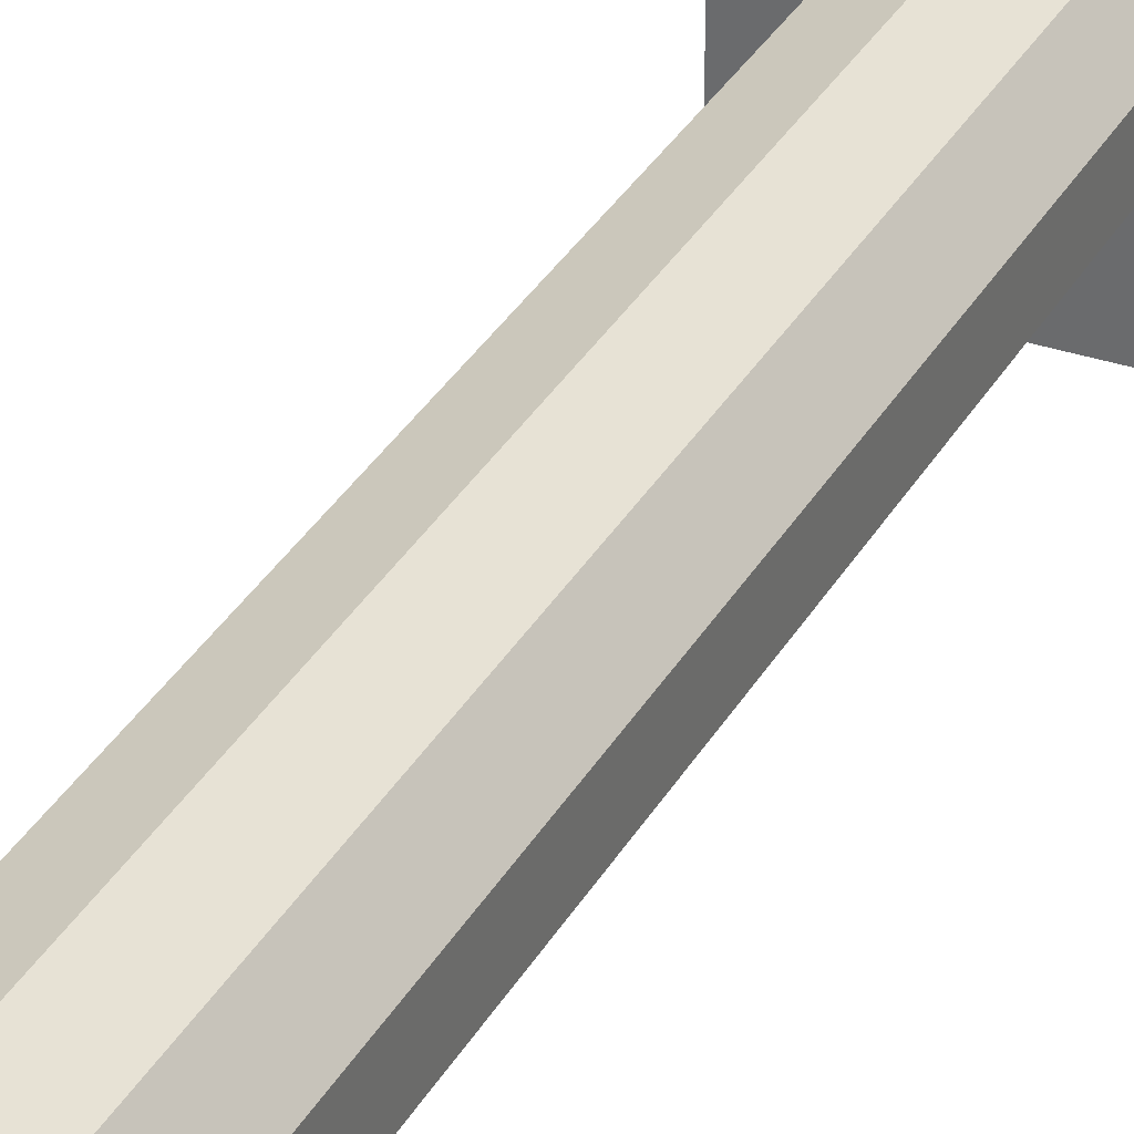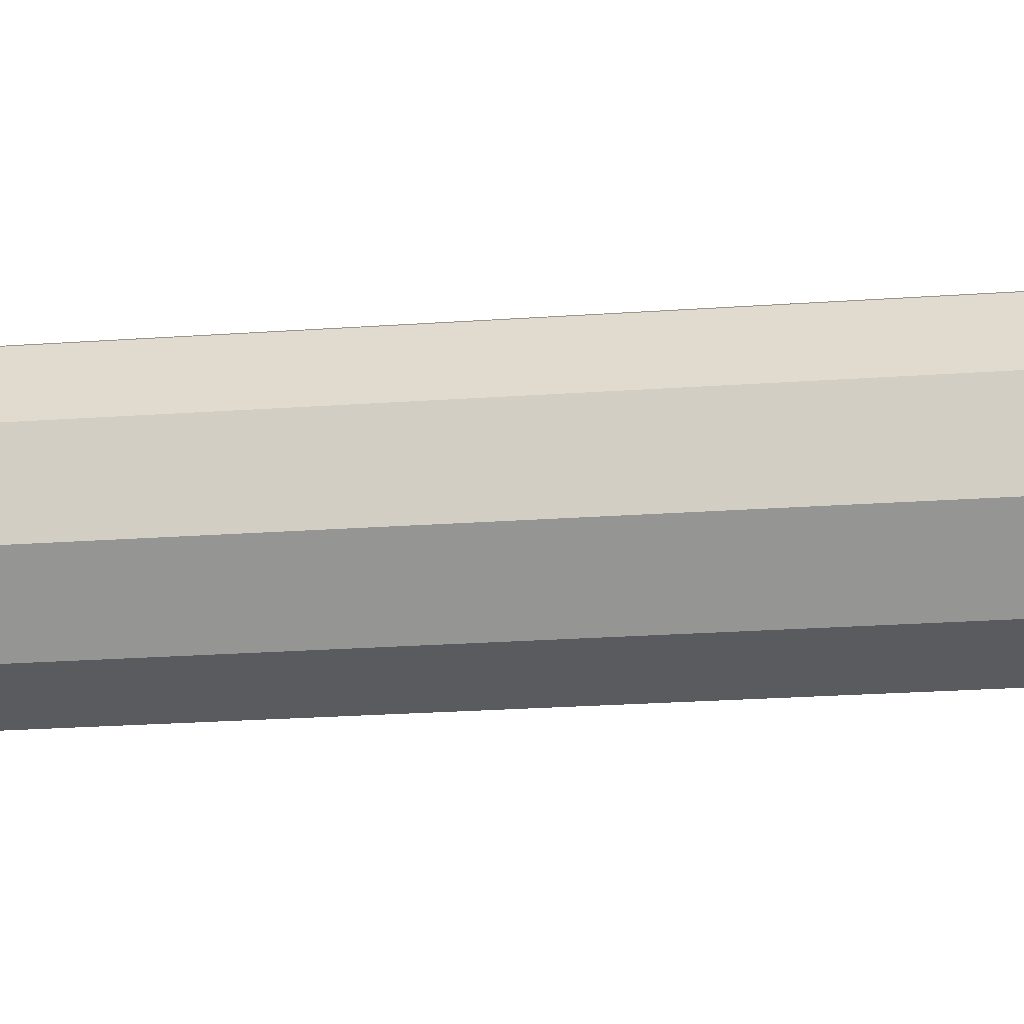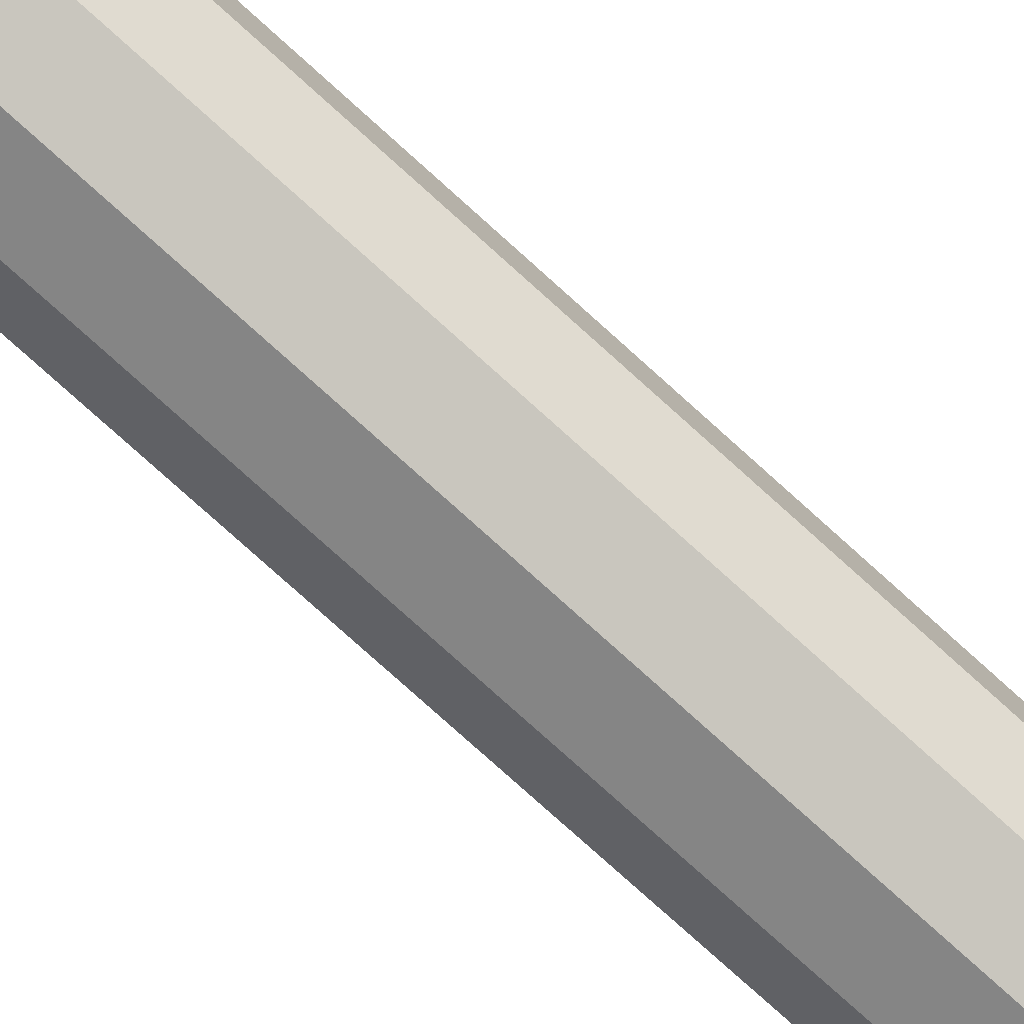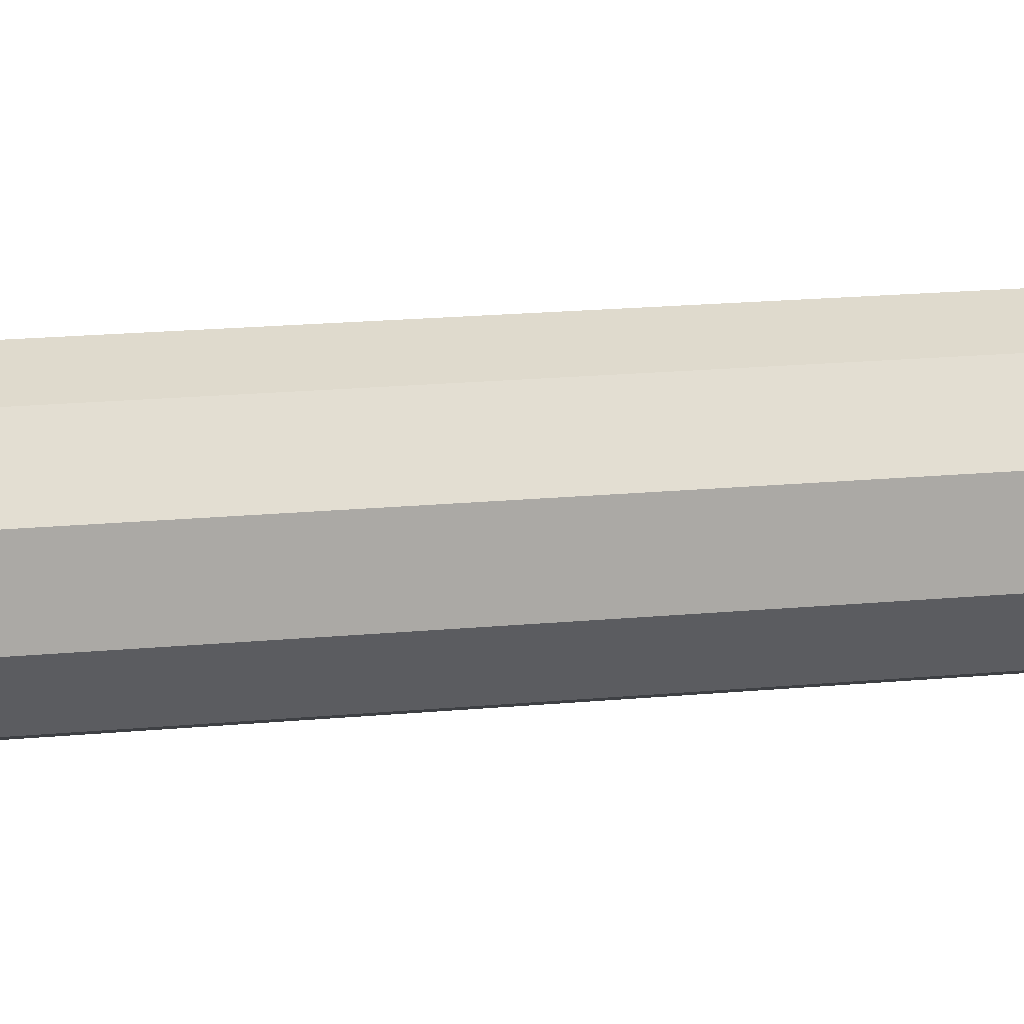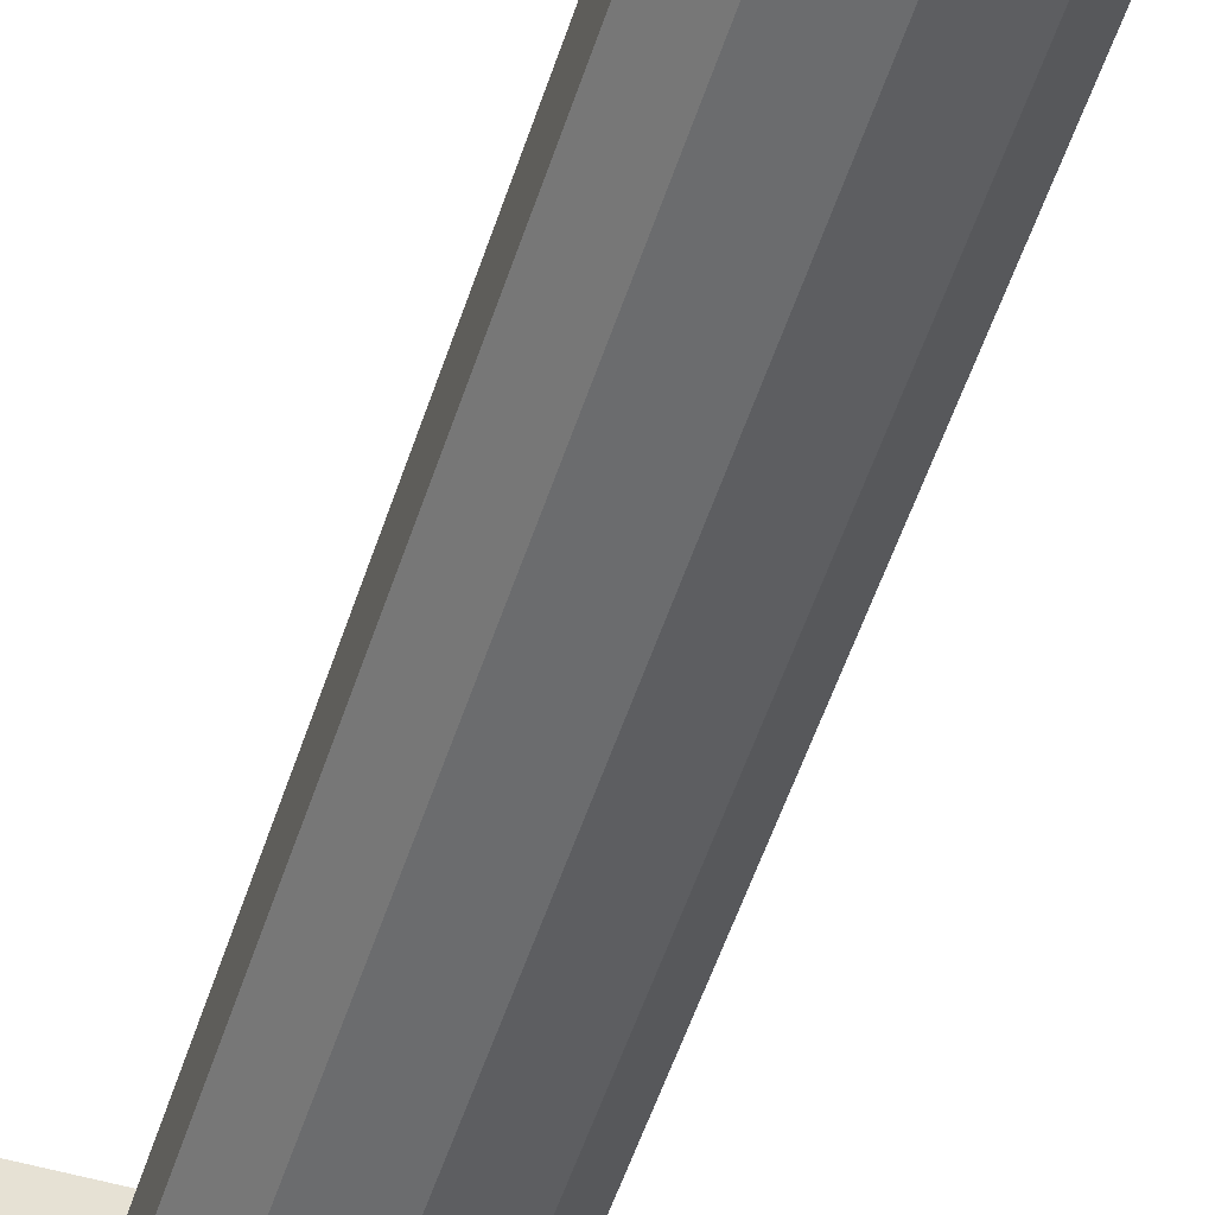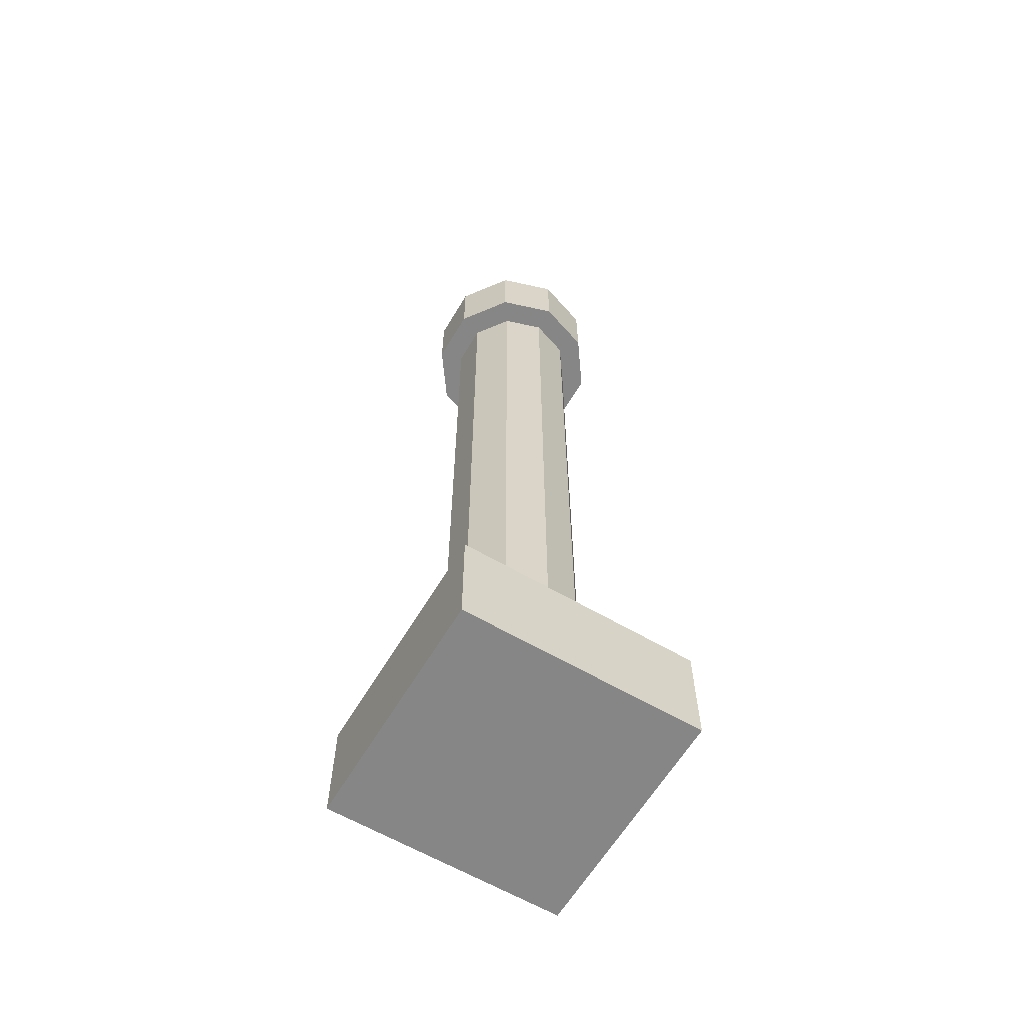
<metadata>
{"format":"obj","ext":"obj","renderer":"f3d","projection":"perspective","resolution":1024,"background":"white","views":[{"elev":33.0,"azim":-154.8,"up":"+Z"},{"elev":-15.4,"azim":100.2,"up":"+Z"},{"elev":-77.6,"azim":47.9,"up":"+Z"},{"elev":14.4,"azim":-103.1,"up":"+Z"},{"elev":-51.4,"azim":162.6,"up":"+Z"},{"elev":-62.0,"azim":149.3,"up":"+Y"}]}
</metadata>
<code>
o Cylinder
v 0 0.1858 -0.3188
v 0 4.133 -0.3188
v 0.1874 0.1858 -0.2579
v 0.1874 4.133 -0.2579
v 0.3032 0.1858 -0.09852
v 0.3032 4.133 -0.09852
v 0.3032 0.1858 0.09852
v 0.3032 4.133 0.09852
v 0.1874 0.1858 0.2579
v 0.1874 4.133 0.2579
v 0 0.1858 0.3188
v 0 4.133 0.3188
v -0.1874 0.1858 0.2579
v -0.1874 4.133 0.2579
v -0.3032 0.1858 0.09852
v -0.3032 4.133 0.09852
v -0.3032 0.1858 -0.09852
v -0.3032 4.133 -0.09852
v -0.1874 0.1858 -0.2579
v -0.1874 4.133 -0.2579
f 1 2 4 3
f 3 4 6 5
f 5 6 8 7
f 7 8 10 9
f 9 10 12 11
f 11 12 14 13
f 13 14 16 15
f 15 16 18 17
f 4 2 20 18 16 14 12 10 8 6
f 17 18 20 19
f 19 20 2 1
f 1 3 5 7 9 11 13 15 17 19
o Cube
v -0.5597 -0.2602 0.5597
v -0.5597 0.2602 0.5597
v -0.5597 -0.2602 -0.5597
v -0.5597 0.2602 -0.5597
v 0.5597 -0.2602 0.5597
v 0.5597 0.2602 0.5597
v 0.5597 -0.2602 -0.5597
v 0.5597 0.2602 -0.5597
f 21 22 24 23
f 23 24 28 27
f 27 28 26 25
f 25 26 22 21
f 23 27 25 21
f 28 24 22 26
o Cylinder.001
v 0 4.238 -0.4401
v 0 3.862 -0.4401
v 0.2587 4.238 -0.3561
v 0.2587 3.862 -0.3561
v 0.4186 4.238 -0.136
v 0.4186 3.862 -0.136
v 0.4186 4.238 0.136
v 0.4186 3.862 0.136
v 0.2587 4.238 0.3561
v 0.2587 3.862 0.3561
v 0 4.238 0.4401
v 0 3.862 0.4401
v -0.2587 4.238 0.3561
v -0.2587 3.862 0.3561
v -0.4186 4.238 0.136
v -0.4186 3.862 0.136
v -0.4186 4.238 -0.136
v -0.4186 3.862 -0.136
v -0.2587 4.238 -0.3561
v -0.2587 3.862 -0.3561
f 29 31 32 30
f 31 33 34 32
f 33 35 36 34
f 35 37 38 36
f 37 39 40 38
f 39 41 42 40
f 41 43 44 42
f 43 45 46 44
f 32 34 36 38 40 42 44 46 48 30
f 45 47 48 46
f 47 29 30 48
f 29 47 45 43 41 39 37 35 33 31

</code>
